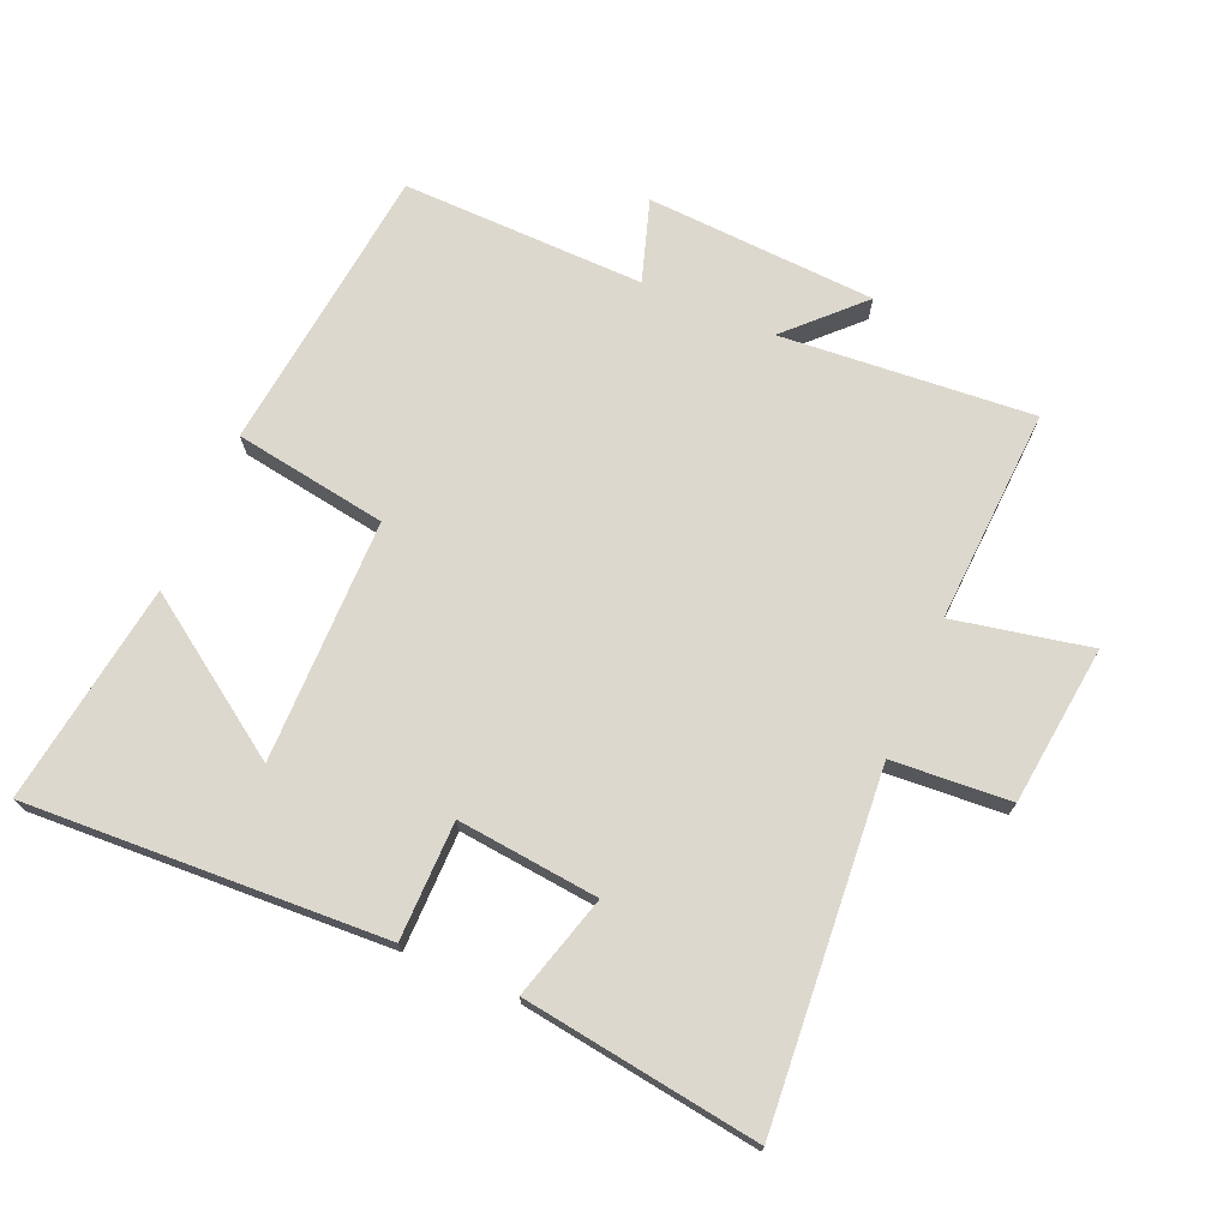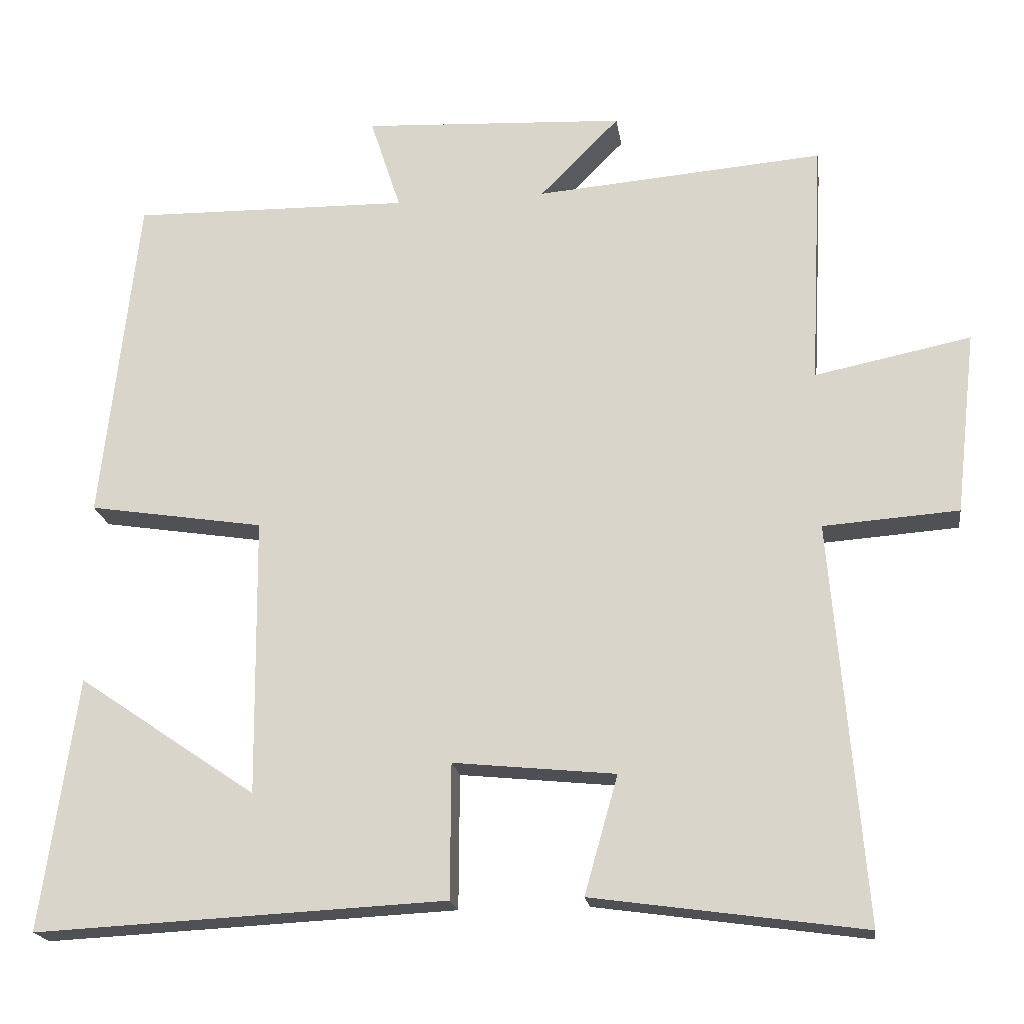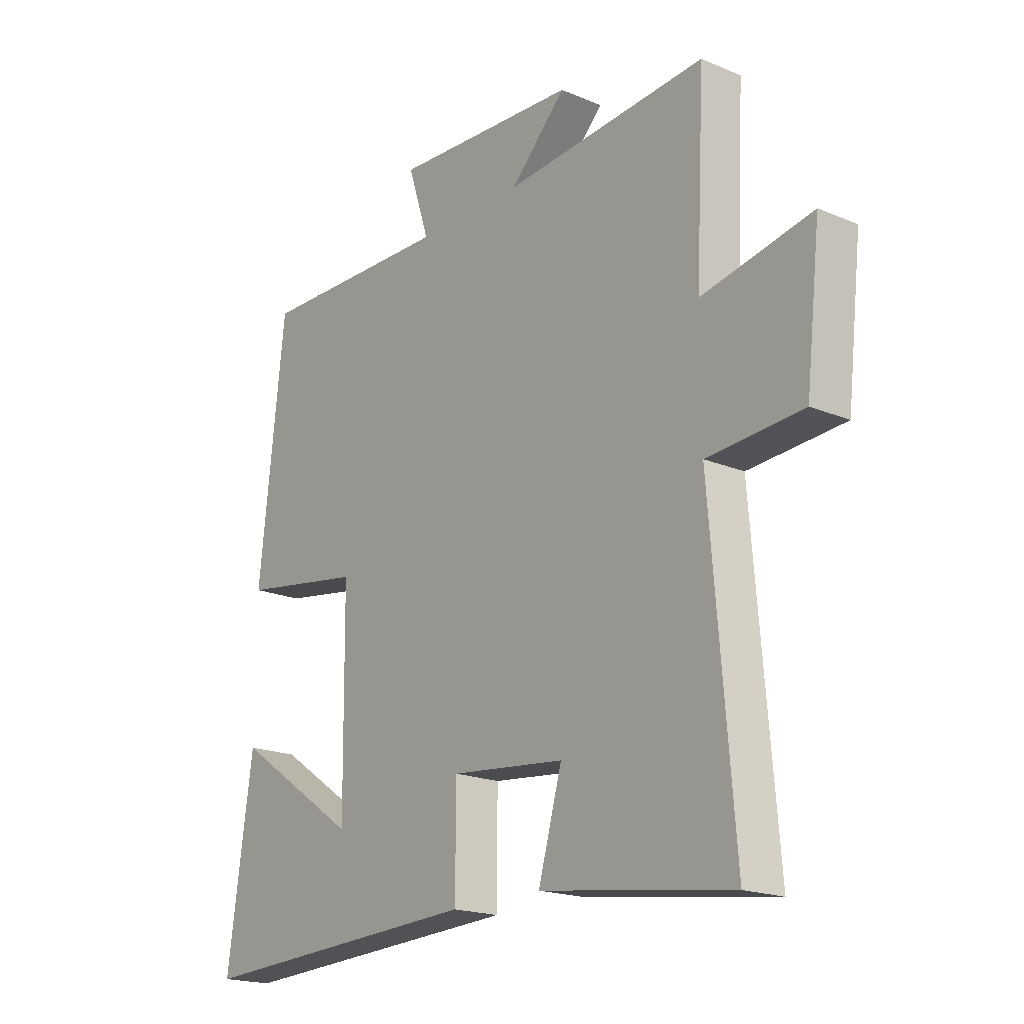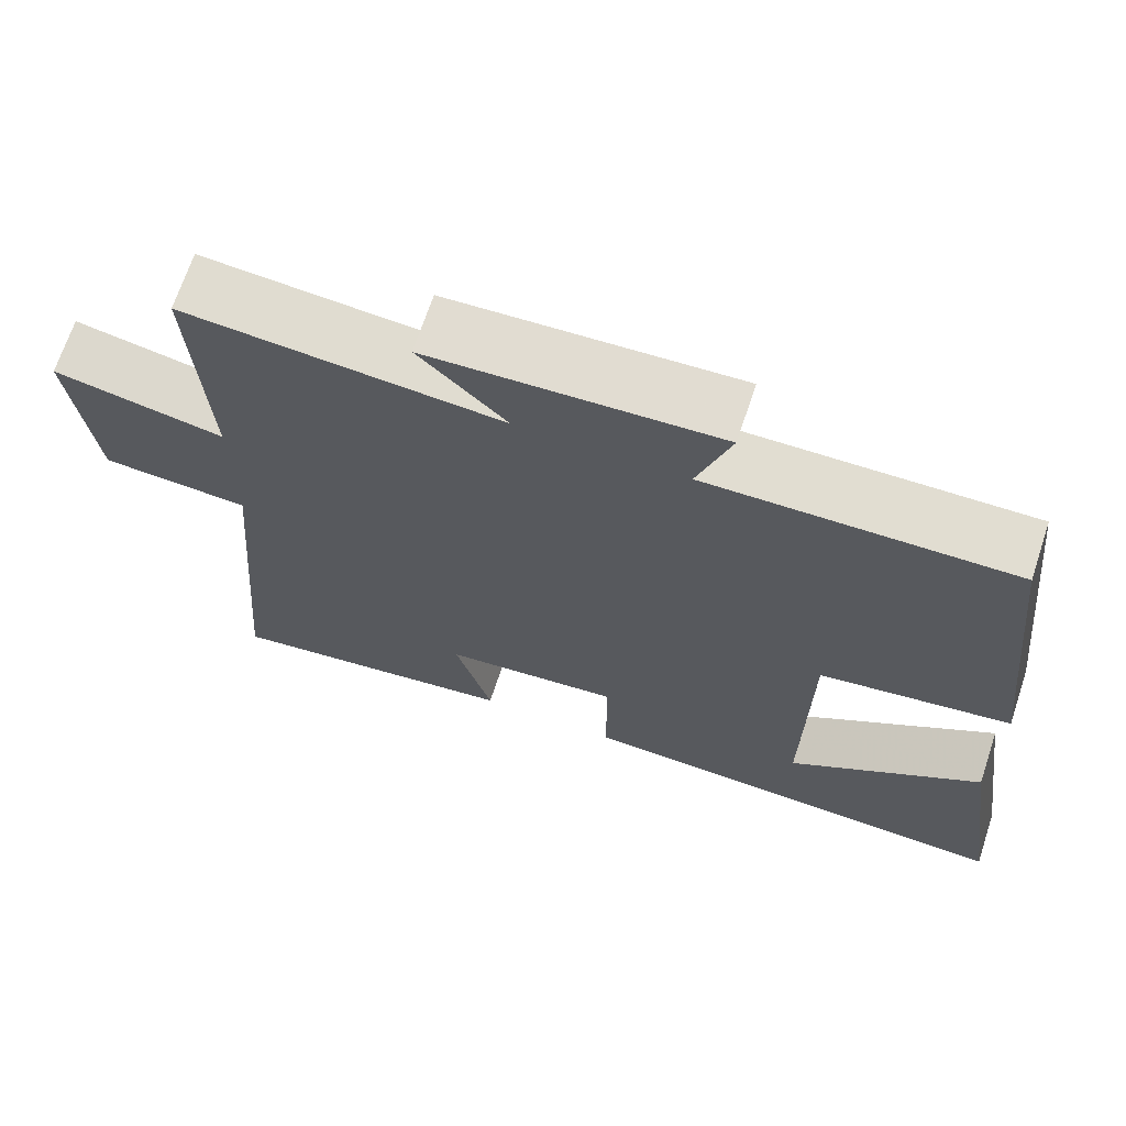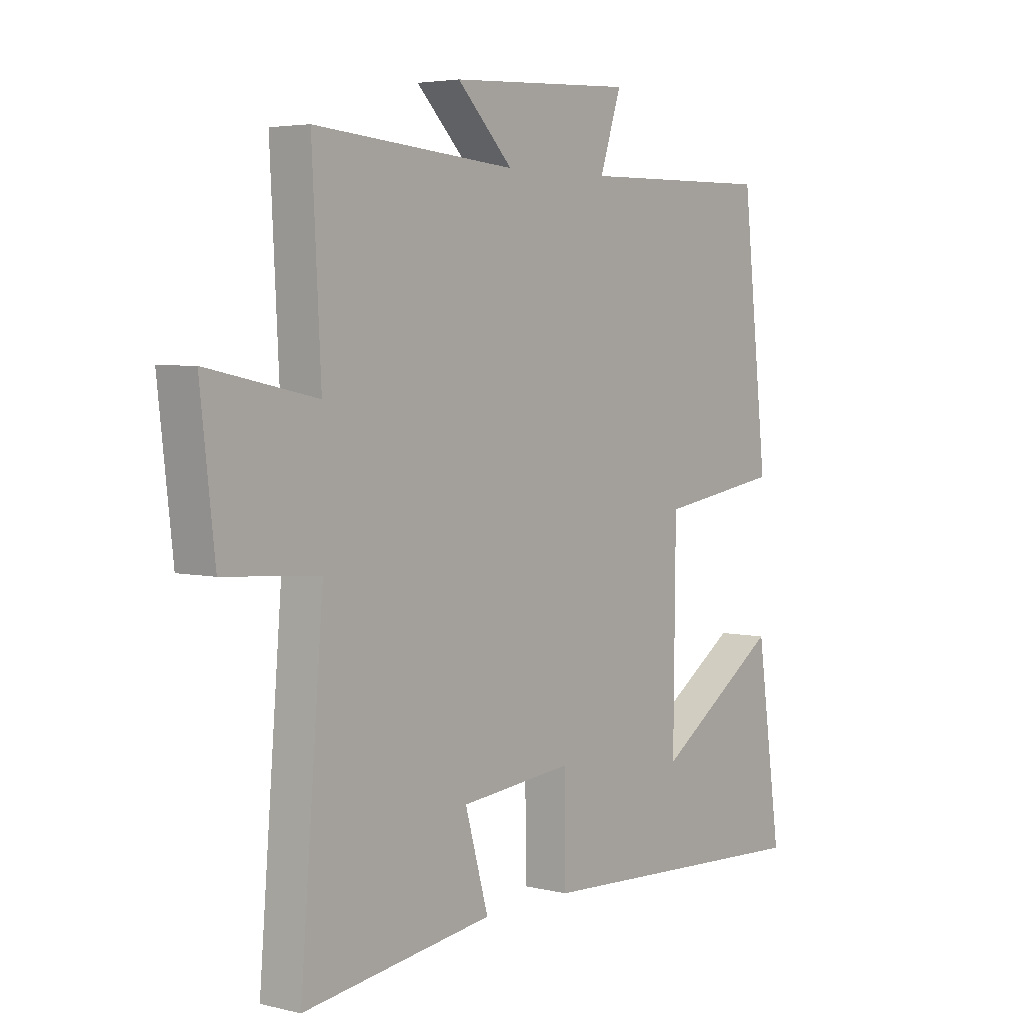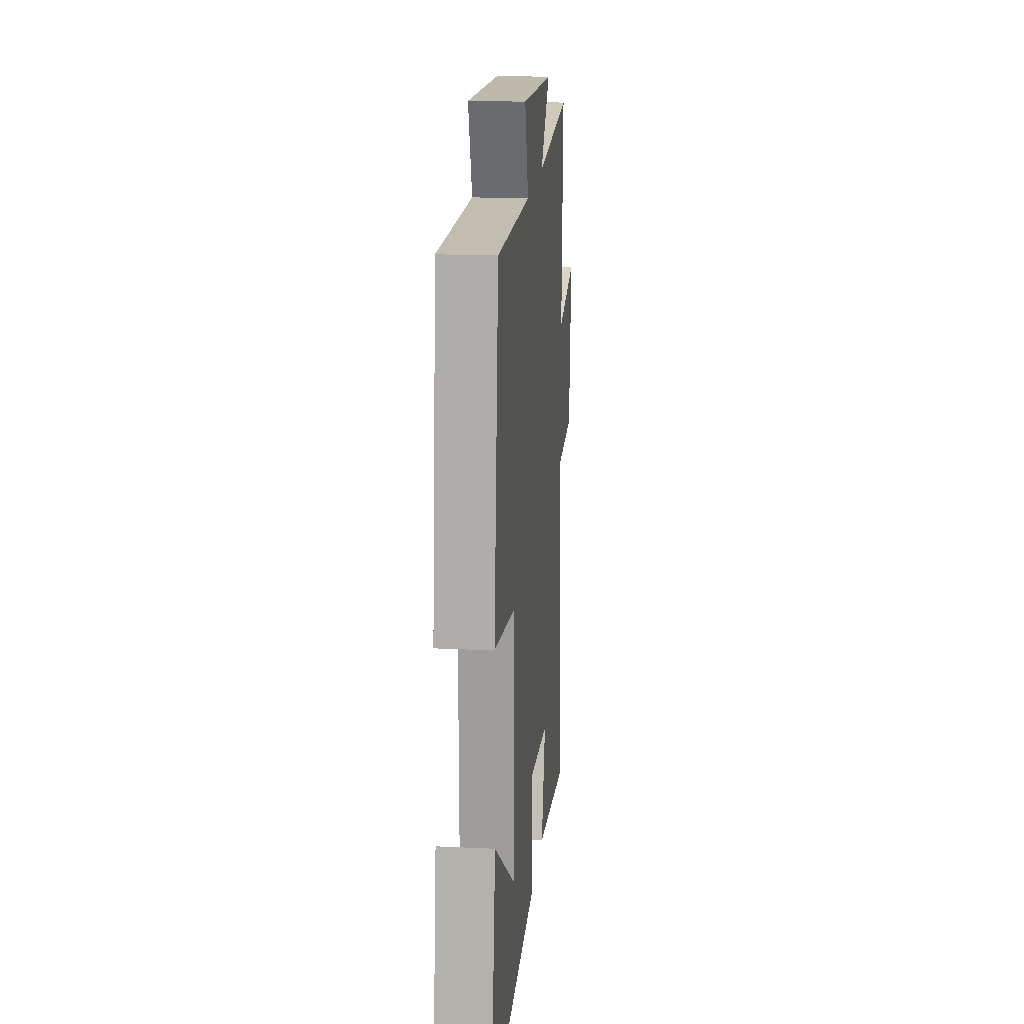
<metadata>
{"format":"obj","ext":"obj","renderer":"f3d","projection":"perspective","resolution":1024,"background":"white","views":[{"elev":72.1,"azim":-156.6,"up":"+Y"},{"elev":-19.4,"azim":-172.0,"up":"+Z"},{"elev":-19.1,"azim":-128.6,"up":"+Z"},{"elev":68.8,"azim":18.4,"up":"+Z"},{"elev":4.2,"azim":-51.8,"up":"+Z"},{"elev":17.9,"azim":95.4,"up":"+Z"}]}
</metadata>
<code>
v 0.548 0.07 -0.528
v -0.005 0.07 -0.5
v -0.006 0.07 -0.319
v -0.224 0.07 -0.341
v -0.179 0.07 -0.5
v -0.544 0.07 -0.551
v -0.5 0.07 -0.015
v -0.682 0.07 -0.002
v -0.71 0.07 0.244
v -0.5 0.07 0.201
v -0.517 0.07 0.532
v -0.129 0.07 0.5
v -0.236 0.07 0.608
v 0.118 0.07 0.626
v 0.077 0.07 0.5
v 0.451 0.07 0.506
v 0.5 0.07 0.06
v 0.264 0.07 0.023
v 0.26 0.07 -0.351
v 0.5 0.07 -0.188
v 0.548 0 -0.528
v -0.005 0 -0.5
v -0.006 0 -0.319
v -0.224 0 -0.341
v -0.179 0 -0.5
v -0.544 0 -0.551
v -0.5 0 -0.015
v -0.682 0 -0.002
v -0.71 0 0.244
v -0.5 0 0.201
v -0.517 0 0.532
v -0.129 0 0.5
v -0.236 0 0.608
v 0.118 0 0.626
v 0.077 0 0.5
v 0.451 0 0.506
v 0.5 0 0.06
v 0.264 0 0.023
v 0.26 0 -0.351
v 0.5 0 -0.188
f 19 20 1
f 15 16 17 18
f 15 18 19
f 12 13 14 15
f 12 15 19
f 10 11 12 19
f 7 8 9 10
f 7 10 19
f 4 5 6 7
f 3 4 7
f 3 7 19 1
f 1 2 3
f 21 40 39
f 38 37 36 35
f 39 38 35
f 35 34 33 32
f 39 35 32
f 39 32 31 30
f 30 29 28 27
f 39 30 27
f 27 26 25 24
f 27 24 23
f 21 39 27 23
f 23 22 21
f 1 21 22 2
f 2 22 23 3
f 3 23 24 4
f 4 24 25 5
f 5 25 26 6
f 6 26 27 7
f 7 27 28 8
f 8 28 29 9
f 9 29 30 10
f 10 30 31 11
f 11 31 32 12
f 12 32 33 13
f 13 33 34 14
f 14 34 35 15
f 15 35 36 16
f 16 36 37 17
f 17 37 38 18
f 18 38 39 19
f 19 39 40 20
f 20 40 21 1

</code>
